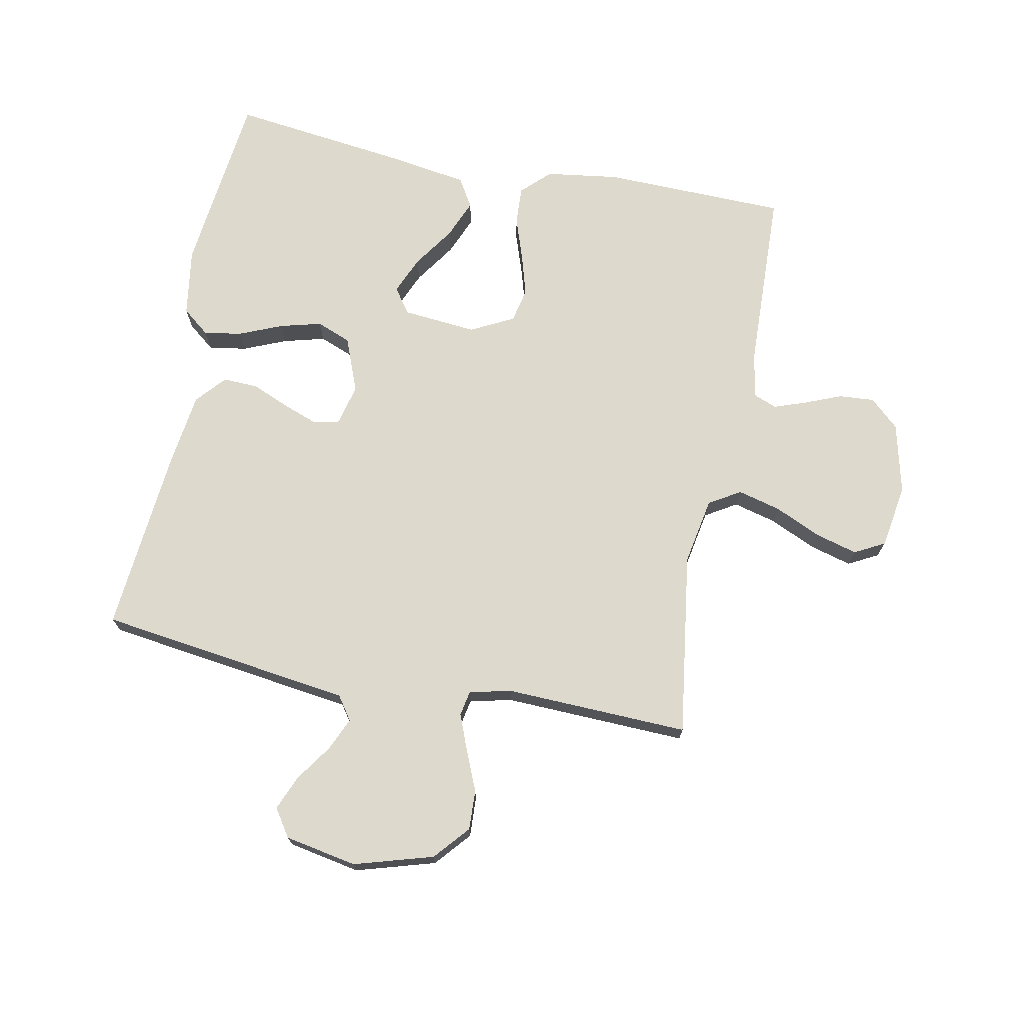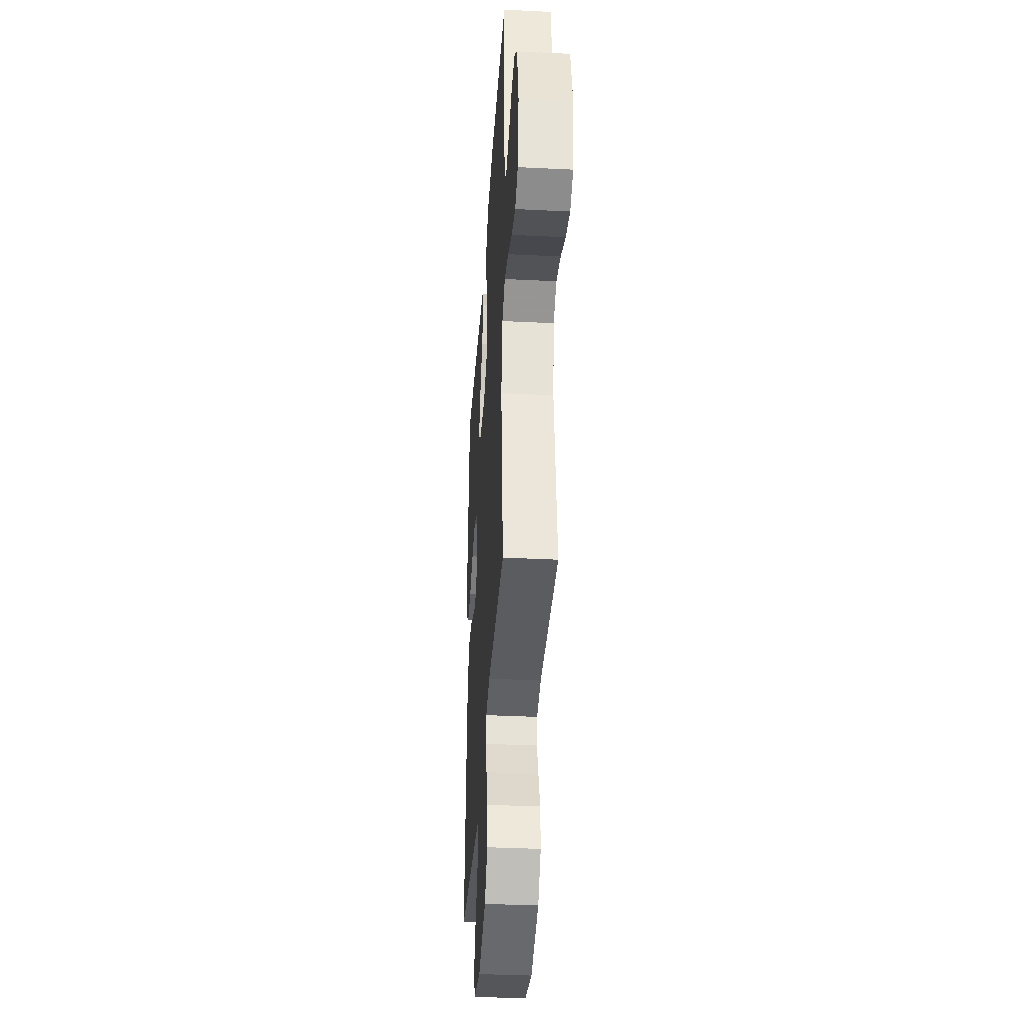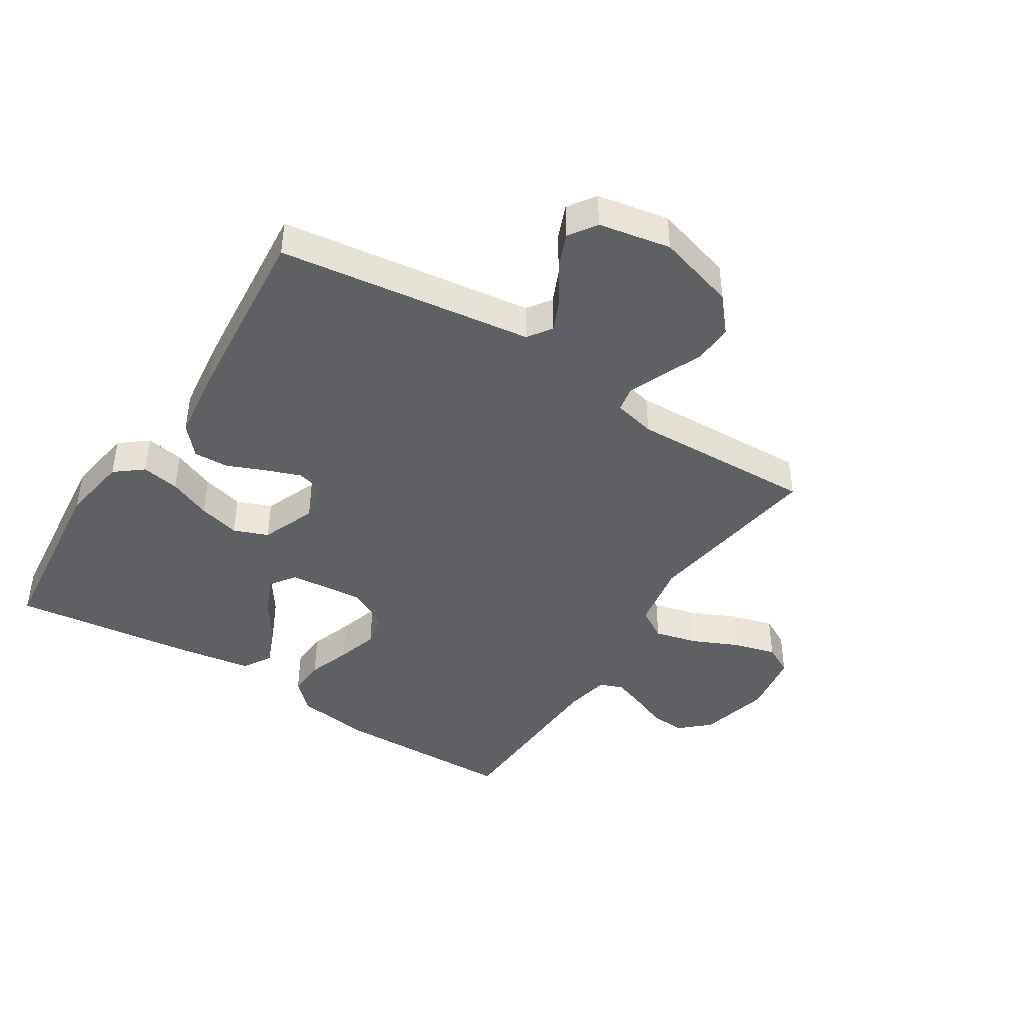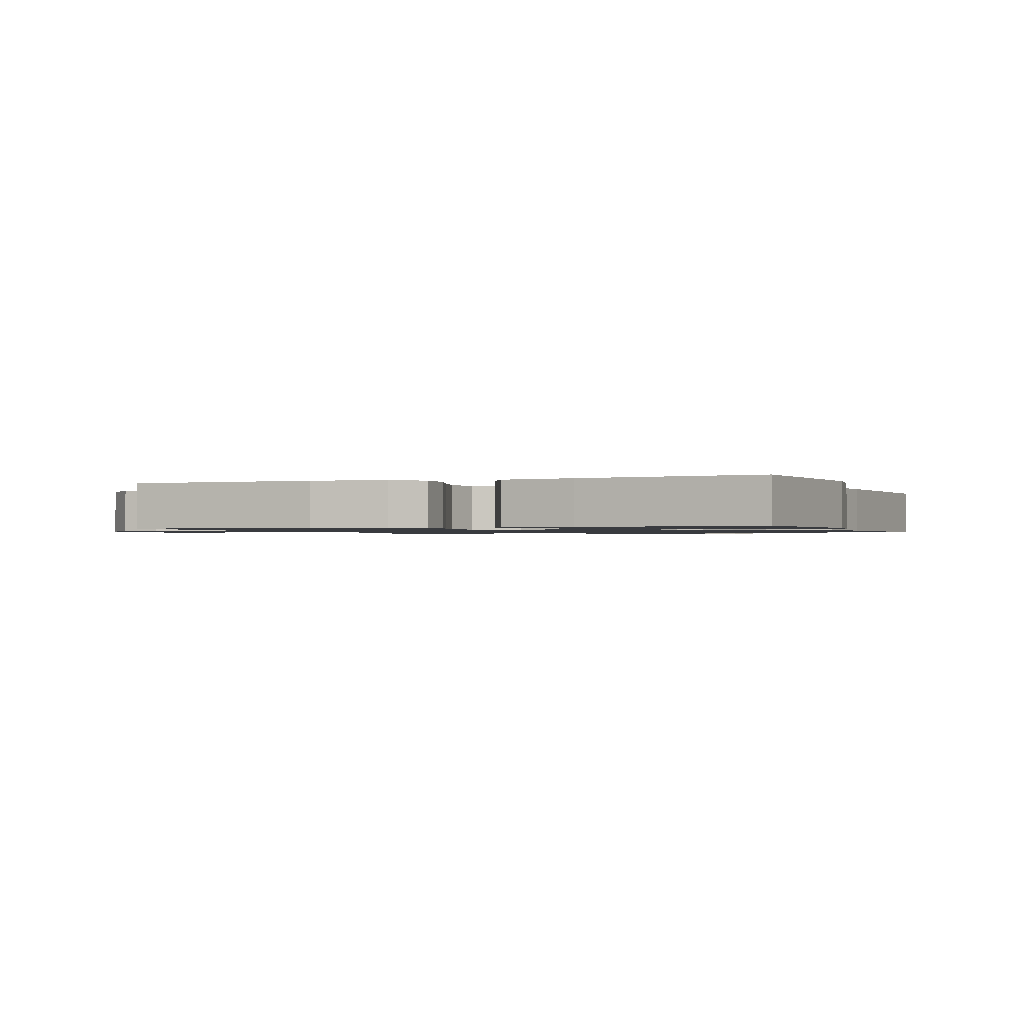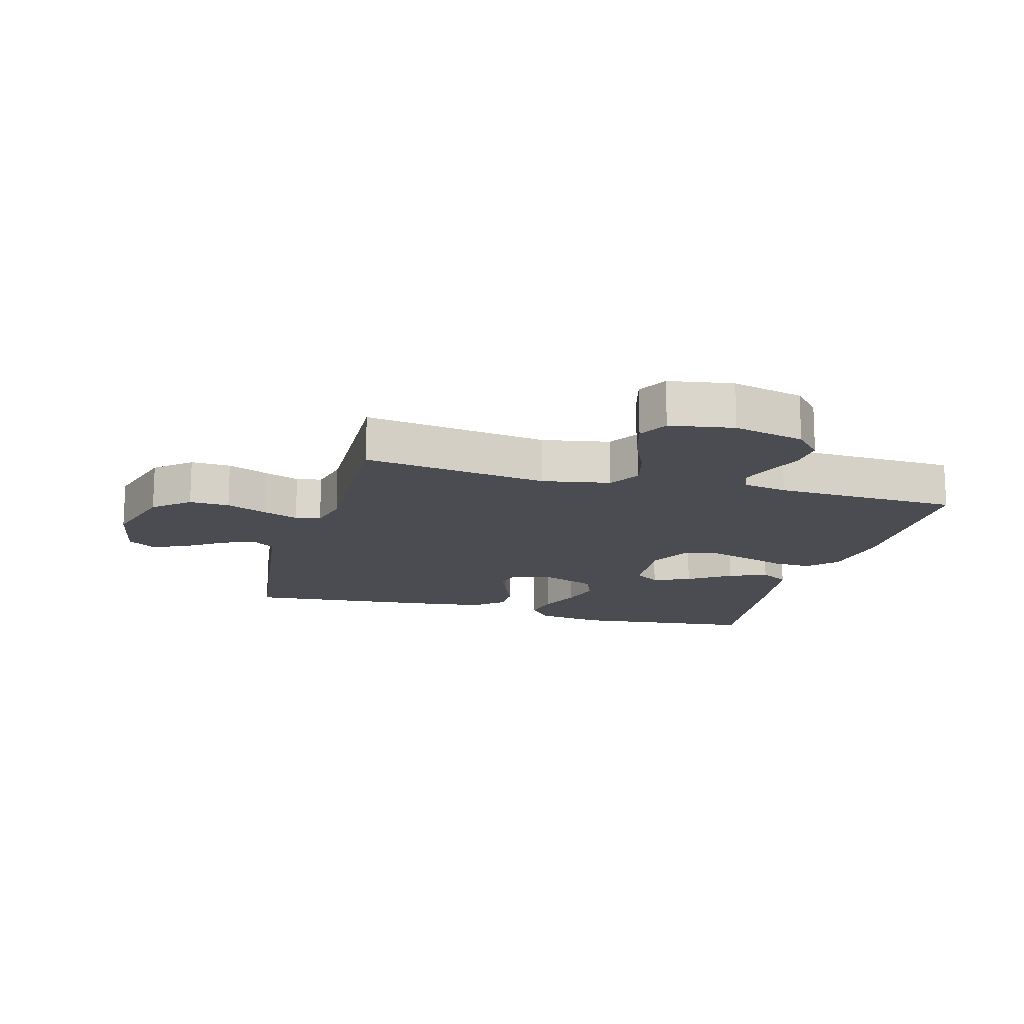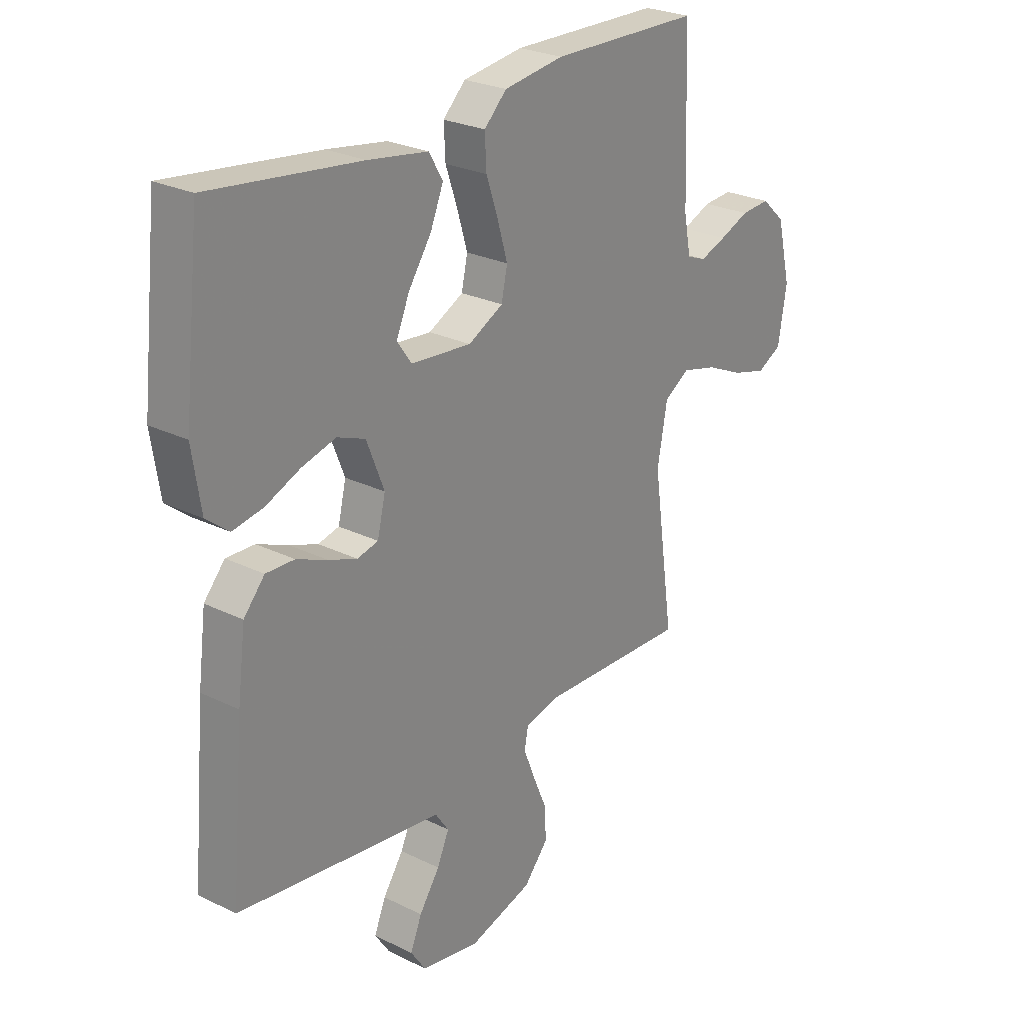
<metadata>
{"format":"obj","ext":"obj","renderer":"f3d","projection":"perspective","resolution":1024,"background":"white","views":[{"elev":71.9,"azim":-168.8,"up":"+Y"},{"elev":-36.2,"azim":-93.7,"up":"+Z"},{"elev":-42.8,"azim":147.5,"up":"+Y"},{"elev":-1.1,"azim":21.2,"up":"+Y"},{"elev":-15.3,"azim":-105.4,"up":"+Y"},{"elev":25.9,"azim":128.1,"up":"+Z"}]}
</metadata>
<code>
v -0.5 0.07 -0.5
v -0.457 0.07 -0.2
v -0.477 0.07 -0.09
v -0.528 0.07 -0.059
v -0.598 0.07 -0.077
v -0.673 0.07 -0.111
v -0.742 0.07 -0.13
v -0.791 0.07 -0.104
v -0.808 0.07 0
v -0.78 0.07 0.116
v -0.733 0.07 0.159
v -0.675 0.07 0.155
v -0.616 0.07 0.131
v -0.563 0.07 0.112
v -0.525 0.07 0.127
v -0.511 0.07 0.2
v -0.5 0.07 0.5
v -0.2 0.07 0.506
v -0.08 0.07 0.489
v -0.035 0.07 0.445
v -0.038 0.07 0.383
v -0.062 0.07 0.313
v -0.082 0.07 0.245
v -0.07 0.07 0.189
v 0 0.07 0.153
v 0.121 0.07 0.164
v 0.15 0.07 0.205
v 0.124 0.07 0.266
v 0.078 0.07 0.334
v 0.052 0.07 0.397
v 0.08 0.07 0.444
v 0.2 0.07 0.463
v 0.5 0.07 0.5
v 0.533 0.07 0.2
v 0.516 0.07 0.089
v 0.471 0.07 0.053
v 0.409 0.07 0.064
v 0.34 0.07 0.093
v 0.272 0.07 0.111
v 0.216 0.07 0.089
v 0.181 0.07 0
v 0.197 0.07 -0.067
v 0.239 0.07 -0.077
v 0.296 0.07 -0.056
v 0.358 0.07 -0.03
v 0.415 0.07 -0.028
v 0.457 0.07 -0.076
v 0.473 0.07 -0.2
v 0.5 0.07 -0.5
v 0.2 0.07 -0.54
v 0.086 0.07 -0.555
v 0.059 0.07 -0.594
v 0.083 0.07 -0.648
v 0.124 0.07 -0.708
v 0.147 0.07 -0.764
v 0.117 0.07 -0.809
v 0 0.07 -0.831
v -0.129 0.07 -0.793
v -0.178 0.07 -0.736
v -0.175 0.07 -0.671
v -0.147 0.07 -0.605
v -0.124 0.07 -0.547
v -0.132 0.07 -0.506
v -0.2 0.07 -0.49
v -0.5 0 -0.5
v -0.457 0 -0.2
v -0.477 0 -0.09
v -0.528 0 -0.059
v -0.598 0 -0.077
v -0.673 0 -0.111
v -0.742 0 -0.13
v -0.791 0 -0.104
v -0.808 0 0
v -0.78 0 0.116
v -0.733 0 0.159
v -0.675 0 0.155
v -0.616 0 0.131
v -0.563 0 0.112
v -0.525 0 0.127
v -0.511 0 0.2
v -0.5 0 0.5
v -0.2 0 0.506
v -0.08 0 0.489
v -0.035 0 0.445
v -0.038 0 0.383
v -0.062 0 0.313
v -0.082 0 0.245
v -0.07 0 0.189
v 0 0 0.153
v 0.121 0 0.164
v 0.15 0 0.205
v 0.124 0 0.266
v 0.078 0 0.334
v 0.052 0 0.397
v 0.08 0 0.444
v 0.2 0 0.463
v 0.5 0 0.5
v 0.533 0 0.2
v 0.516 0 0.089
v 0.471 0 0.053
v 0.409 0 0.064
v 0.34 0 0.093
v 0.272 0 0.111
v 0.216 0 0.089
v 0.181 0 0
v 0.197 0 -0.067
v 0.239 0 -0.077
v 0.296 0 -0.056
v 0.358 0 -0.03
v 0.415 0 -0.028
v 0.457 0 -0.076
v 0.473 0 -0.2
v 0.5 0 -0.5
v 0.2 0 -0.54
v 0.086 0 -0.555
v 0.059 0 -0.594
v 0.083 0 -0.648
v 0.124 0 -0.708
v 0.147 0 -0.764
v 0.117 0 -0.809
v 0 0 -0.831
v -0.129 0 -0.793
v -0.178 0 -0.736
v -0.175 0 -0.671
v -0.147 0 -0.605
v -0.124 0 -0.547
v -0.132 0 -0.506
v -0.2 0 -0.49
f 59 60 61
f 58 59 61
f 57 58 61
f 56 57 61
f 55 56 61
f 54 55 61
f 53 54 61
f 52 53 61 62
f 51 52 62 63
f 51 63 64
f 50 51 64
f 49 50 64
f 48 49 64
f 47 48 64
f 46 47 64
f 45 46 64
f 44 45 64
f 36 37 38
f 35 36 38
f 34 35 38
f 33 34 38
f 32 33 38
f 31 32 38
f 30 31 38
f 29 30 38
f 28 29 38
f 27 28 38 39
f 26 27 39 40
f 20 21 22
f 19 20 22
f 18 19 22
f 17 18 22
f 16 17 22
f 15 16 22 23
f 14 15 23 24
f 11 12 13
f 10 11 13
f 9 10 13
f 8 9 13
f 7 8 13
f 6 7 13
f 5 6 13
f 4 5 13 14
f 14 24 25
f 4 14 25
f 3 4 25
f 43 44 64 1
f 26 40 41
f 25 26 41
f 3 25 41
f 2 3 41
f 2 41 42
f 1 2 42 43
f 125 124 123
f 125 123 122
f 125 122 121
f 125 121 120
f 125 120 119
f 125 119 118
f 125 118 117
f 126 125 117 116
f 127 126 116 115
f 128 127 115
f 128 115 114
f 128 114 113
f 128 113 112
f 128 112 111
f 128 111 110
f 128 110 109
f 128 109 108
f 102 101 100
f 102 100 99
f 102 99 98
f 102 98 97
f 102 97 96
f 102 96 95
f 102 95 94
f 102 94 93
f 102 93 92
f 103 102 92 91
f 104 103 91 90
f 86 85 84
f 86 84 83
f 86 83 82
f 86 82 81
f 86 81 80
f 87 86 80 79
f 88 87 79 78
f 77 76 75
f 77 75 74
f 77 74 73
f 77 73 72
f 77 72 71
f 77 71 70
f 77 70 69
f 78 77 69 68
f 89 88 78
f 89 78 68
f 89 68 67
f 65 128 108 107
f 105 104 90
f 105 90 89
f 105 89 67
f 105 67 66
f 106 105 66
f 107 106 66 65
f 1 65 66 2
f 2 66 67 3
f 3 67 68 4
f 4 68 69 5
f 5 69 70 6
f 6 70 71 7
f 7 71 72 8
f 8 72 73 9
f 9 73 74 10
f 10 74 75 11
f 11 75 76 12
f 12 76 77 13
f 13 77 78 14
f 14 78 79 15
f 15 79 80 16
f 16 80 81 17
f 17 81 82 18
f 18 82 83 19
f 19 83 84 20
f 20 84 85 21
f 21 85 86 22
f 22 86 87 23
f 23 87 88 24
f 24 88 89 25
f 25 89 90 26
f 26 90 91 27
f 27 91 92 28
f 28 92 93 29
f 29 93 94 30
f 30 94 95 31
f 31 95 96 32
f 32 96 97 33
f 33 97 98 34
f 34 98 99 35
f 35 99 100 36
f 36 100 101 37
f 37 101 102 38
f 38 102 103 39
f 39 103 104 40
f 40 104 105 41
f 41 105 106 42
f 42 106 107 43
f 43 107 108 44
f 44 108 109 45
f 45 109 110 46
f 46 110 111 47
f 47 111 112 48
f 48 112 113 49
f 49 113 114 50
f 50 114 115 51
f 51 115 116 52
f 52 116 117 53
f 53 117 118 54
f 54 118 119 55
f 55 119 120 56
f 56 120 121 57
f 57 121 122 58
f 58 122 123 59
f 59 123 124 60
f 60 124 125 61
f 61 125 126 62
f 62 126 127 63
f 63 127 128 64
f 64 128 65 1

</code>
